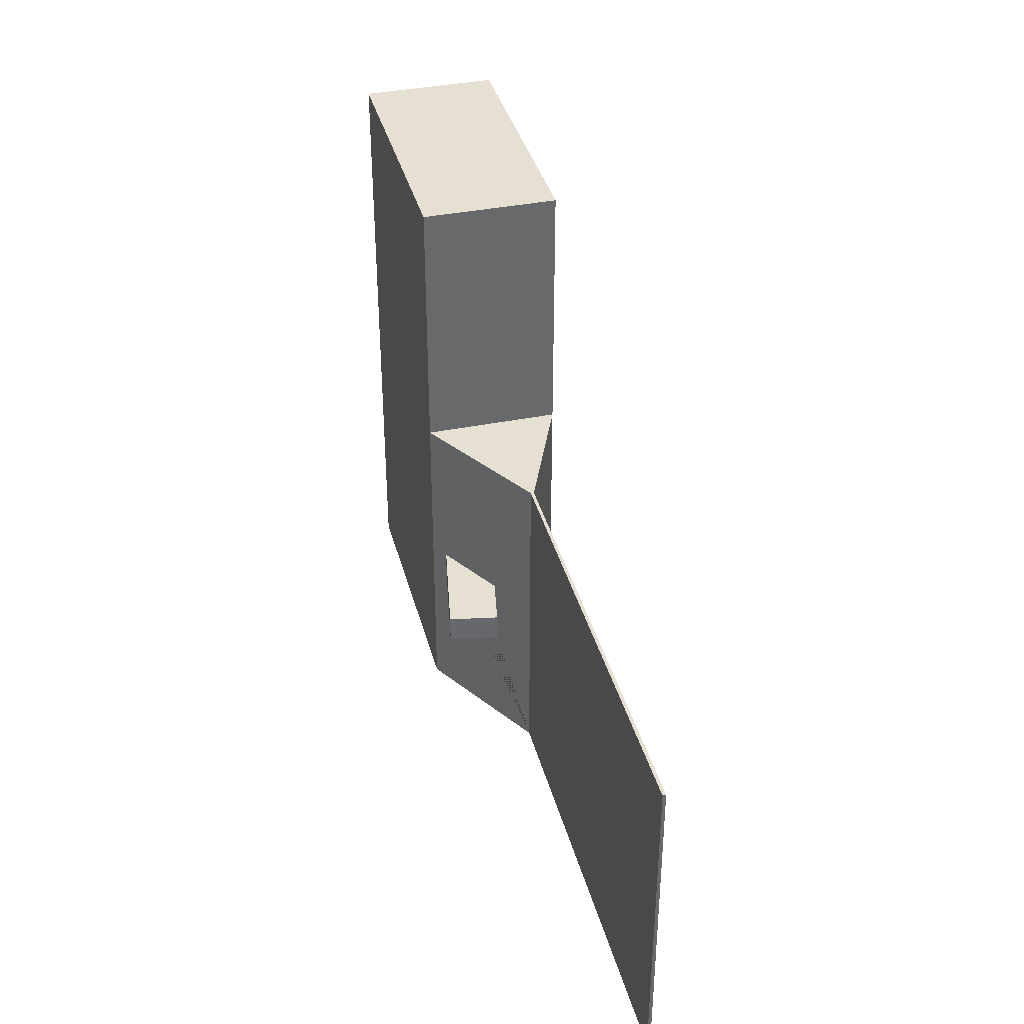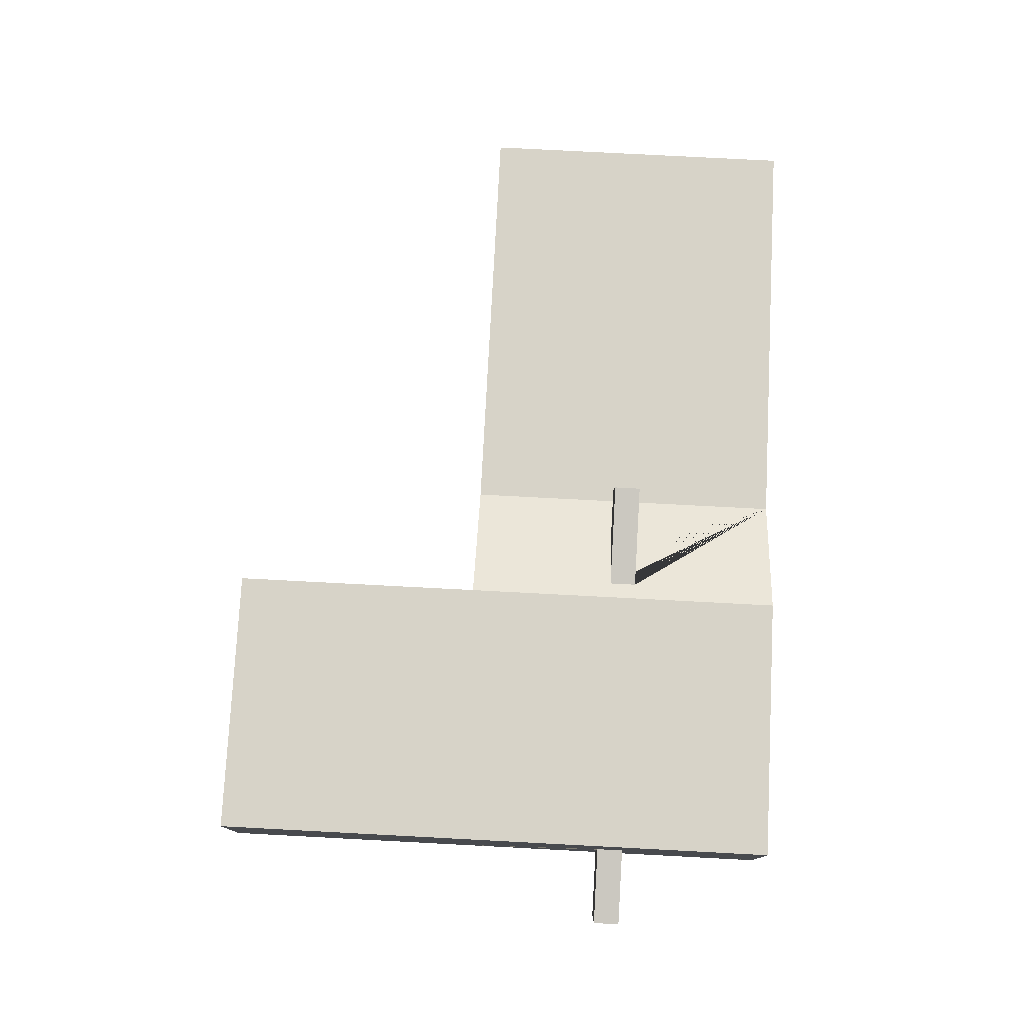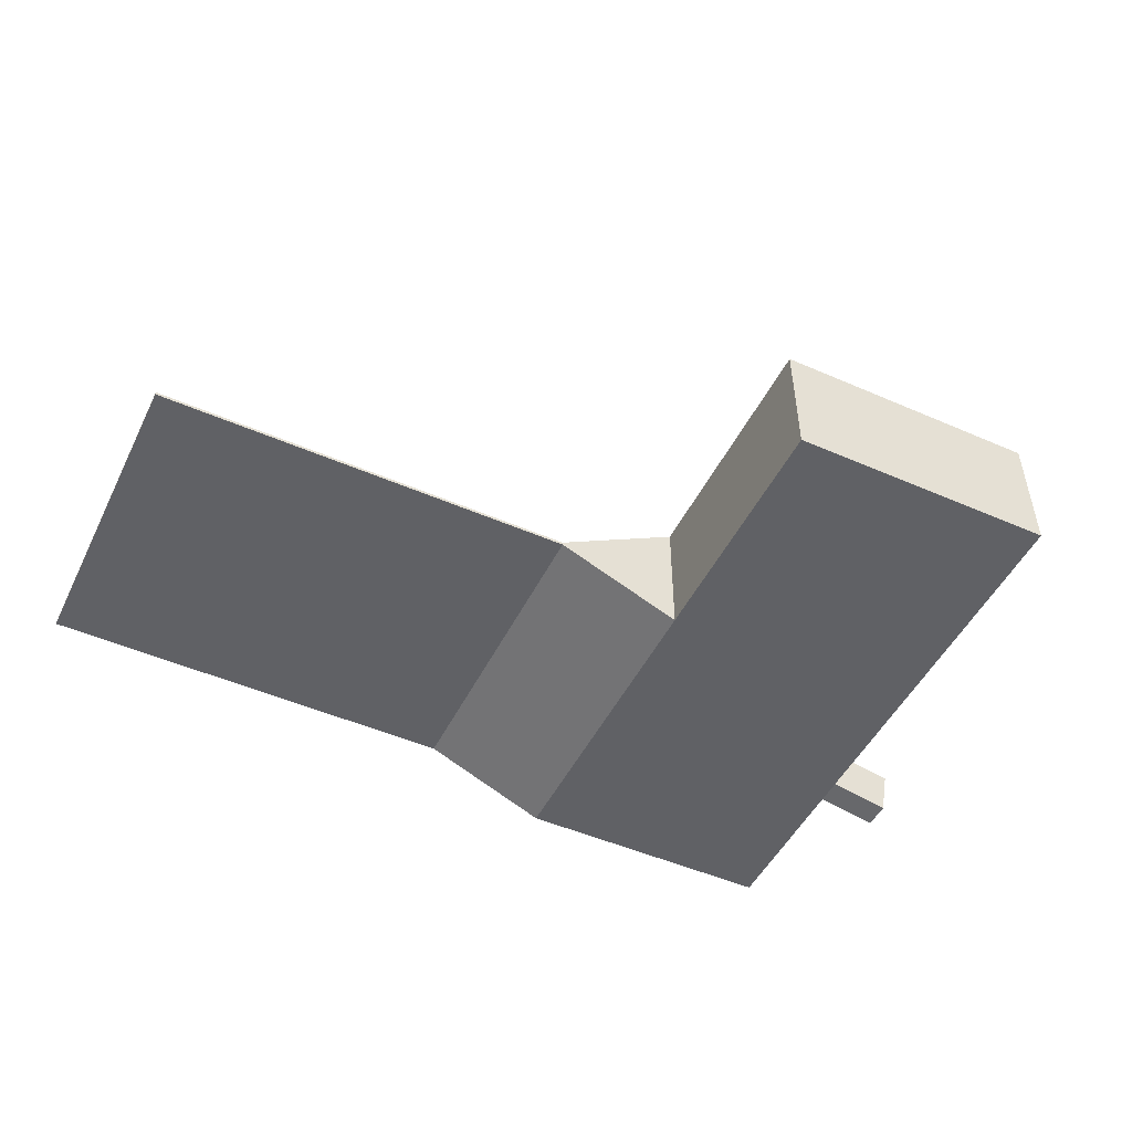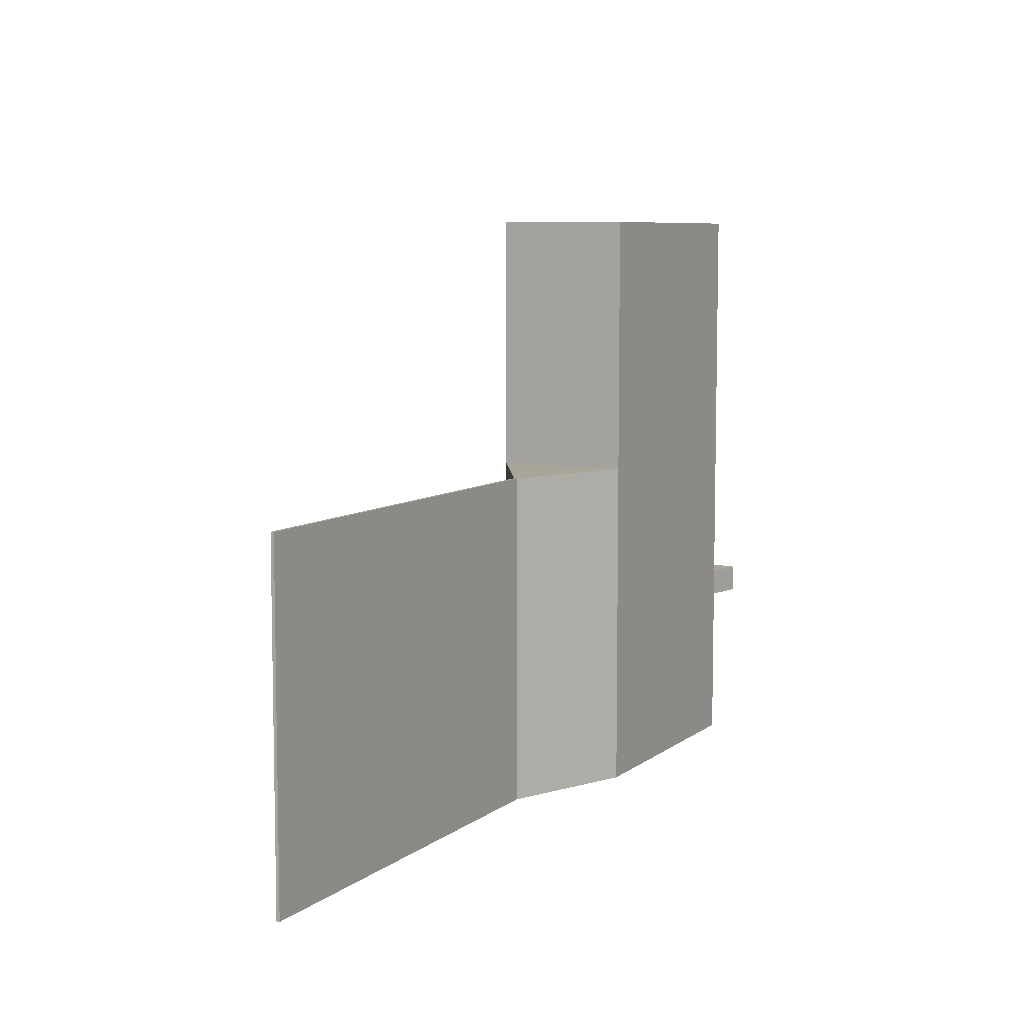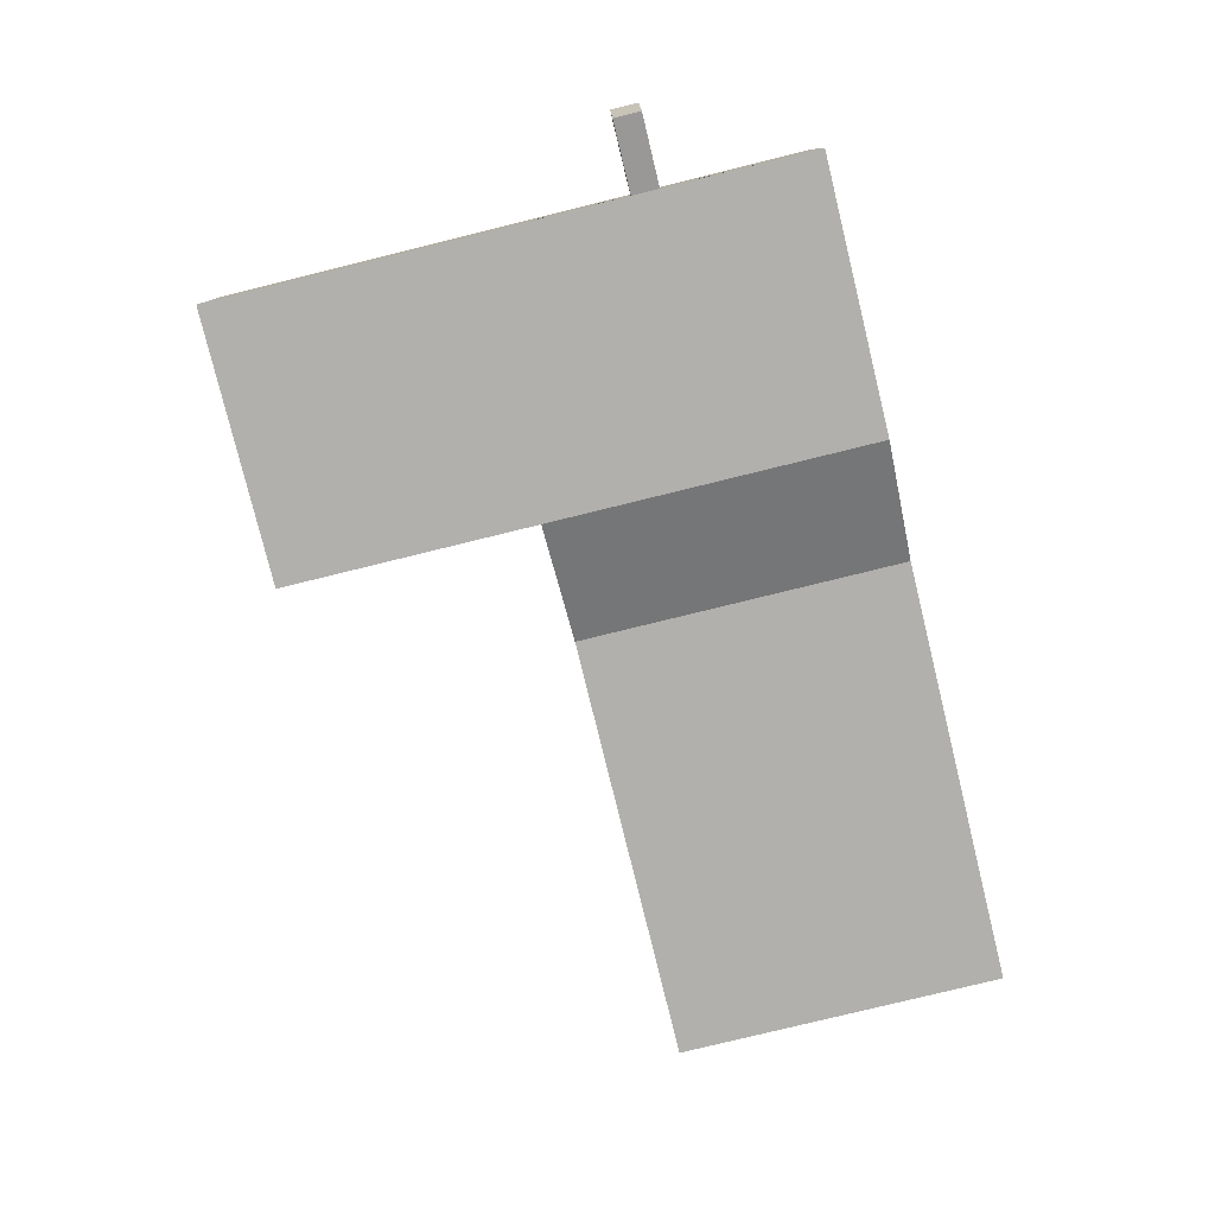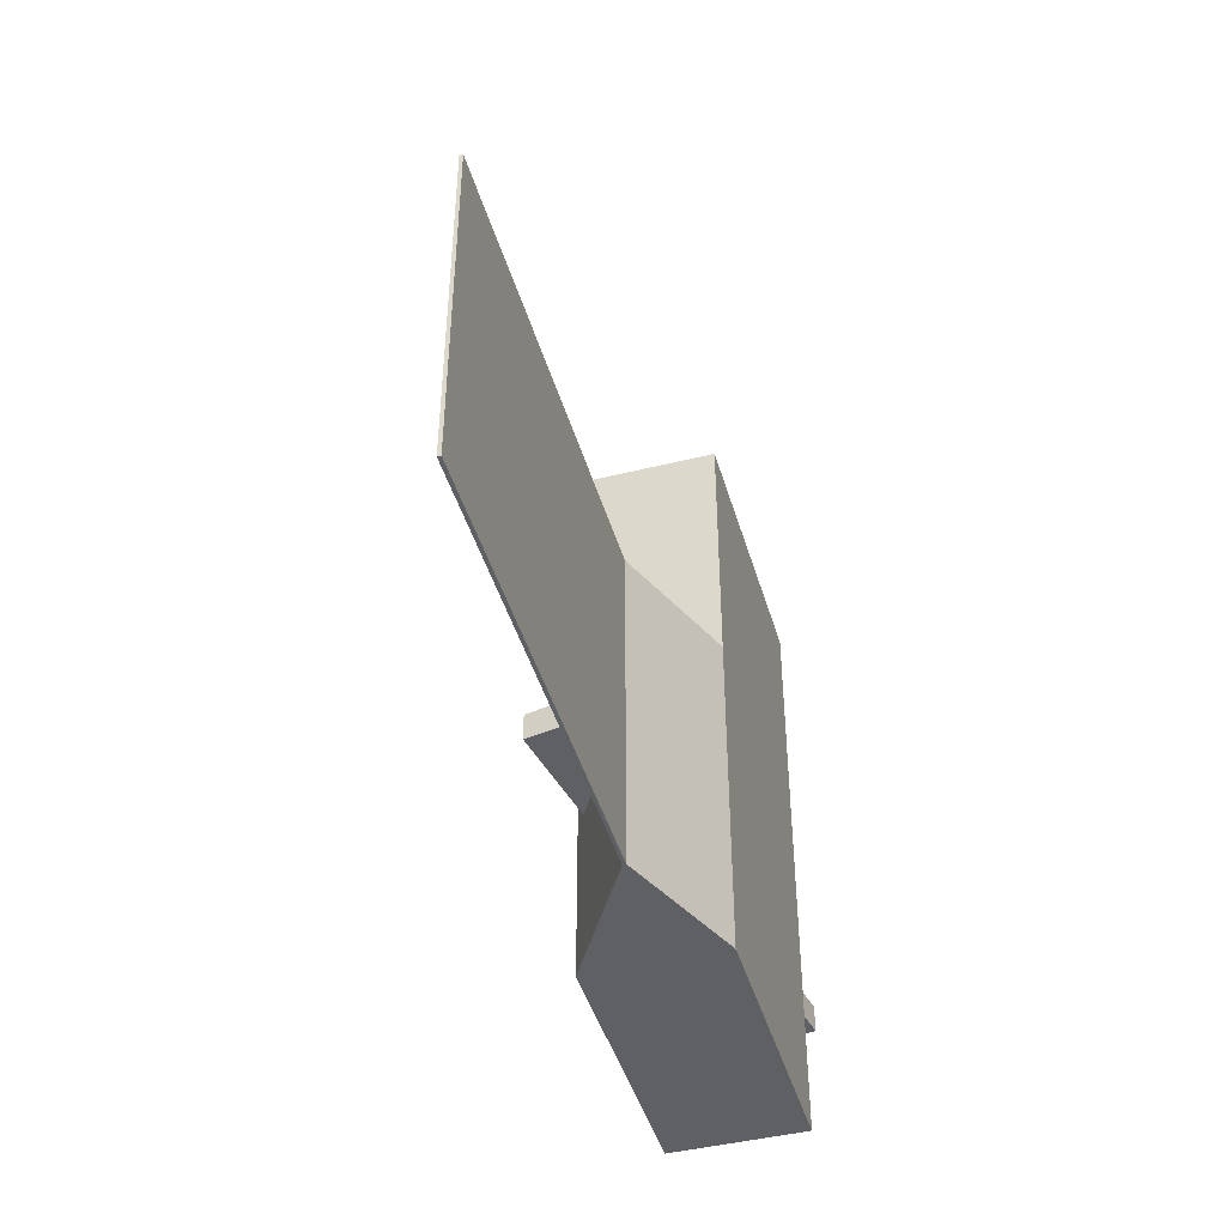
<metadata>
{"format":"obj","ext":"obj","renderer":"f3d","projection":"perspective","resolution":1024,"background":"white","views":[{"elev":37.8,"azim":-104.4,"up":"+Z"},{"elev":77.0,"azim":93.0,"up":"+Y"},{"elev":-49.2,"azim":-25.8,"up":"+Y"},{"elev":7.5,"azim":-62.5,"up":"+Z"},{"elev":-78.8,"azim":103.8,"up":"+Y"},{"elev":-44.5,"azim":-73.9,"up":"+Z"}]}
</metadata>
<code>
o Cube
v 30.47 0.2244 -23.26
v 30.47 -0.2244 -23.26
v 30.47 0.2244 23.26
v 30.47 -0.2244 23.26
v -30.47 0.2244 -23.26
v -30.47 -0.2244 -23.26
v -30.47 0.2244 23.26
v -30.47 -0.2244 23.26
v 48.28 10.77 -23.26
v 48.28 -7.804 -23.26
v 48.28 10.77 23.26
v 48.28 -7.804 23.26
v 86.4 10.77 -23.26
v 86.4 -7.804 -23.26
v 86.4 10.77 23.26
v 86.4 -7.804 23.26
v 86.4 -7.804 59.19
v 86.4 10.77 59.19
v 48.28 -7.804 59.19
v 48.28 10.77 59.19
v 86.4 0.4556 1.906
v 86.4 -5.405 1.906
v 36.86 4.009 1.906
v 86.4 1.614 1.906
v 45.84 9.322 1.906
v 38.65 5.065 1.906
v 86.4 1.614 -1.906
v 45.84 9.322 -1.906
v 86.4 -5.405 -1.906
v 36.86 4.009 -1.906
f 1 5 7 3
f 4 3 7 8
f 8 7 5 6
f 6 2 4 8
f 3 4 12 11
f 6 5 1 2
f 12 10 14 16
f 4 2 10 12
f 1 30 28 25 26 3 11 9
f 14 13 27 29 22 21 16
f 16 15 18 17
f 9 11 15 13
f 10 9 13 14
f 12 16 17 19
f 11 12 19 20
f 15 11 20 18
f 1 9 10
f 20 19 17 18
f 2 1 10
f 30 29 27 28
f 16 21 24 27 13 15
f 3 26 23 30 1
f 23 22 29 30
f 22 23 26 25 24 21
f 24 25 28 27
o Cube.001
v 29.78 5.354 1.906
v 31.07 12.13 1.906
v 29.78 5.354 -1.906
v 31.07 12.13 -1.906
v 96.3 -7.287 1.906
v 97.59 -0.5123 1.906
v 96.3 -7.287 -1.906
v 97.59 -0.5123 -1.906
f 31 32 34 33
f 33 34 38 37
f 37 38 36 35
f 35 36 32 31
f 33 37 35 31
f 38 34 32 36

</code>
